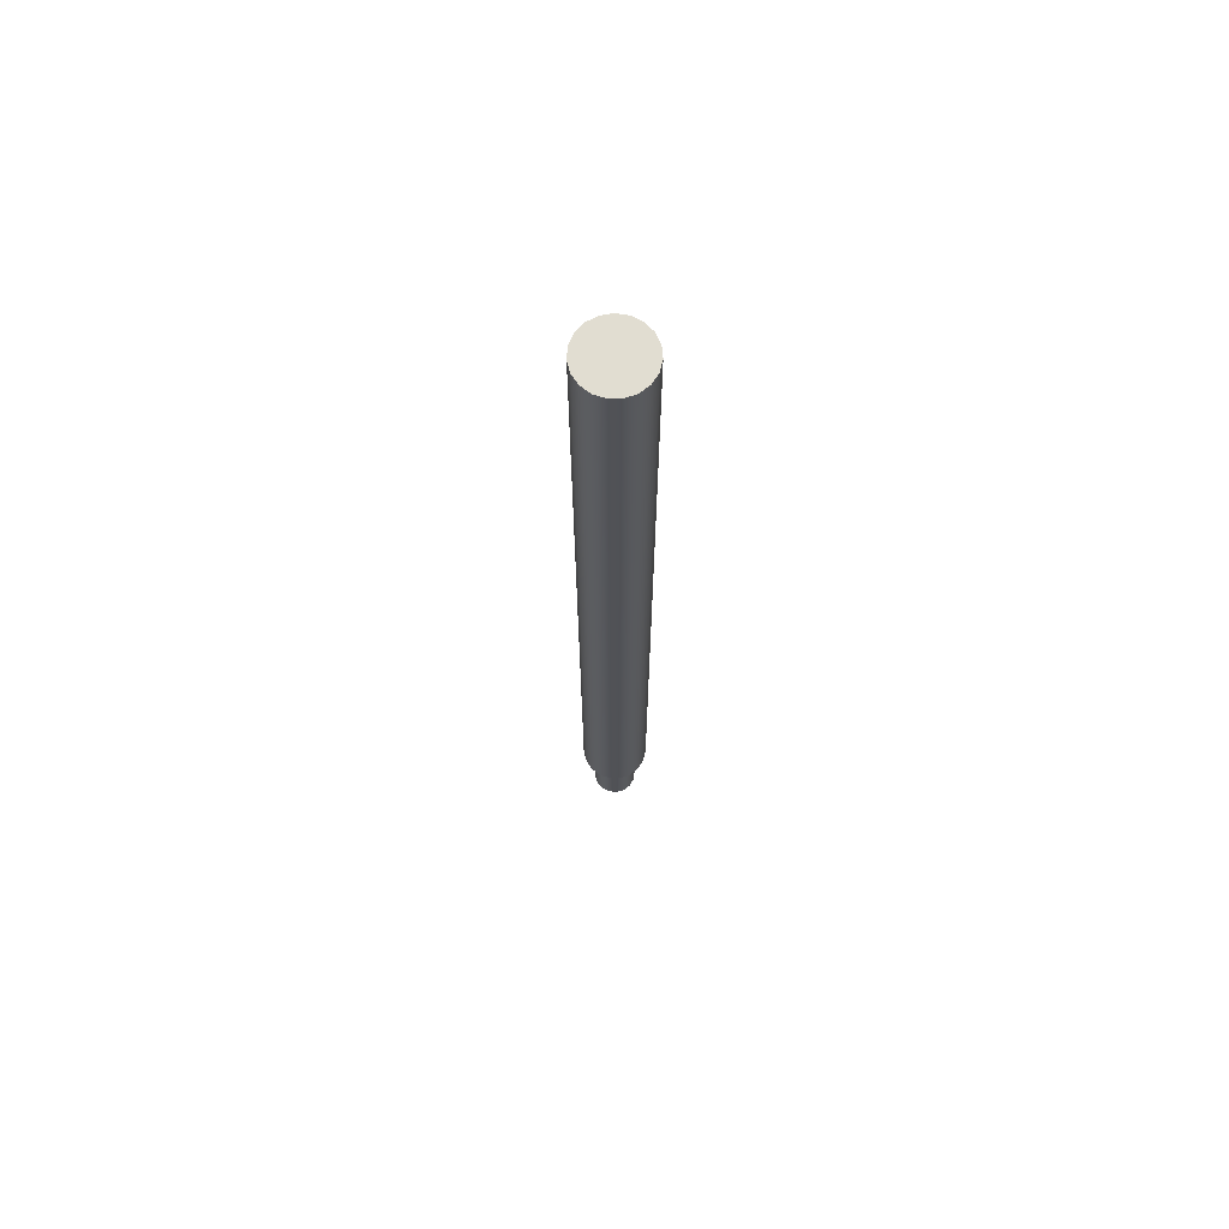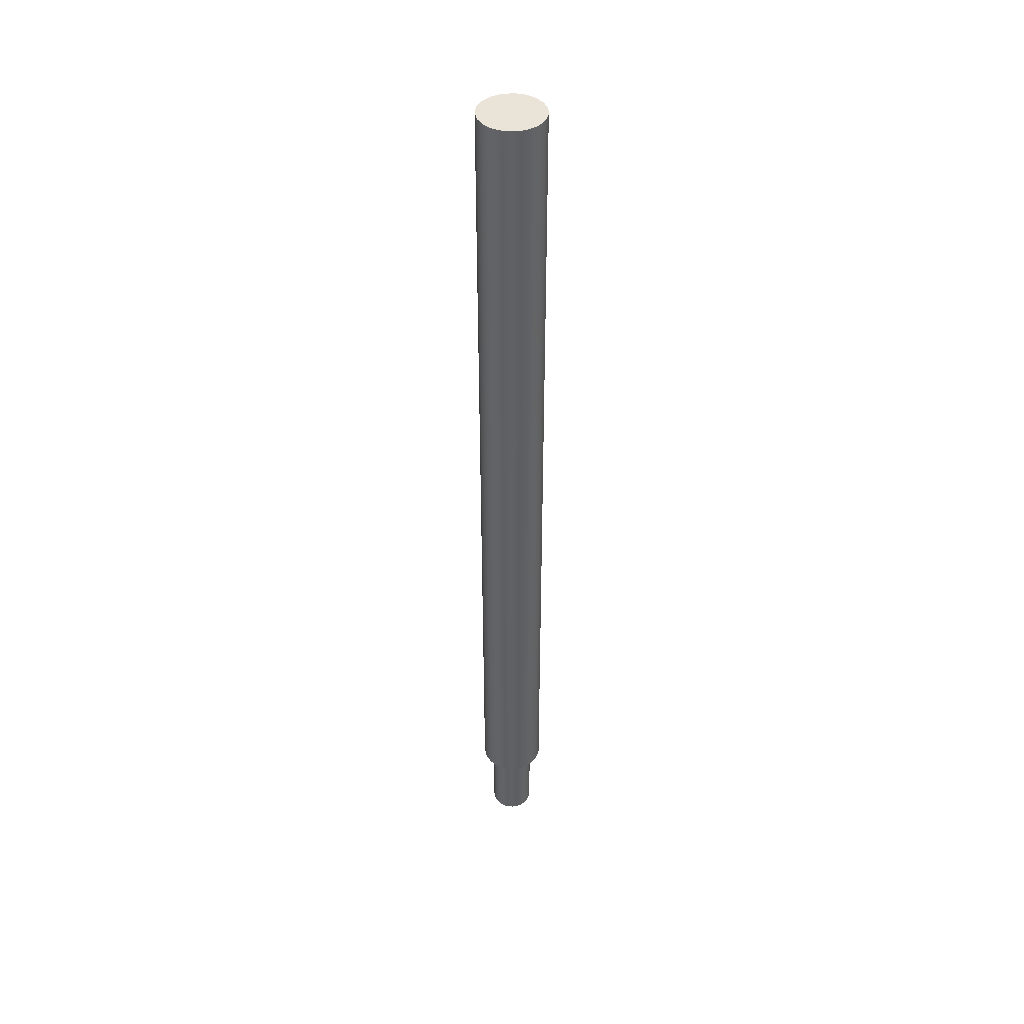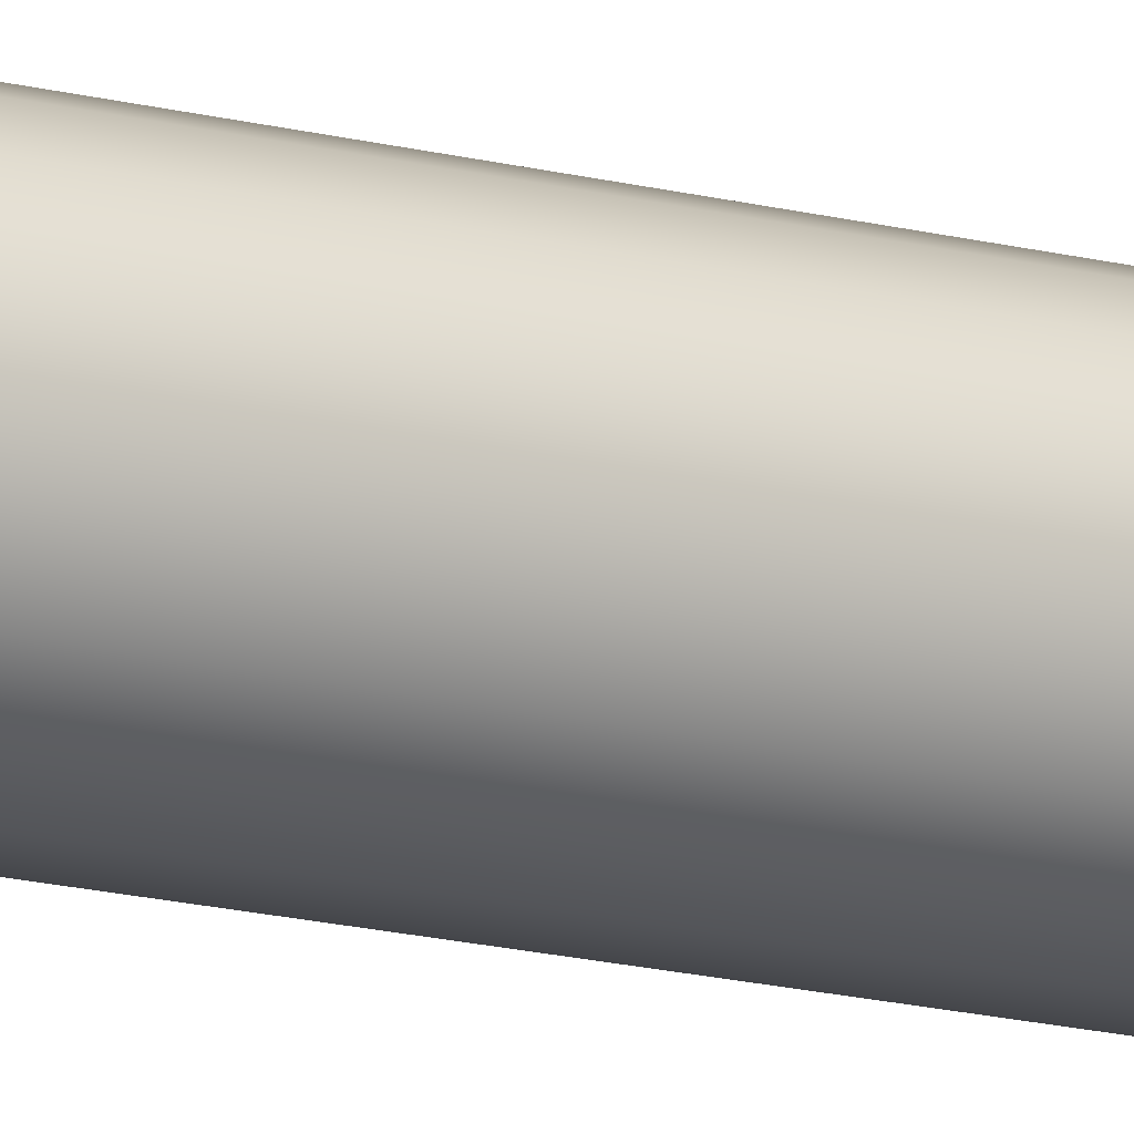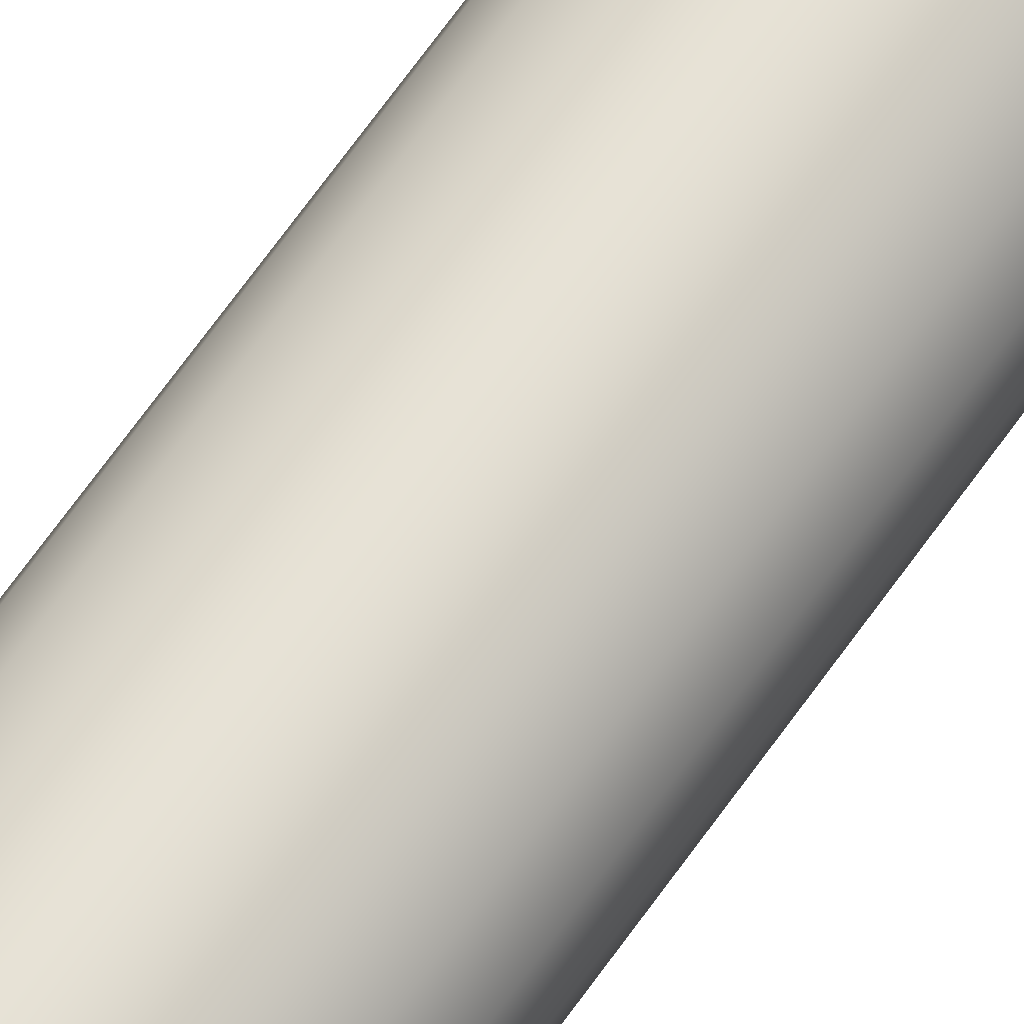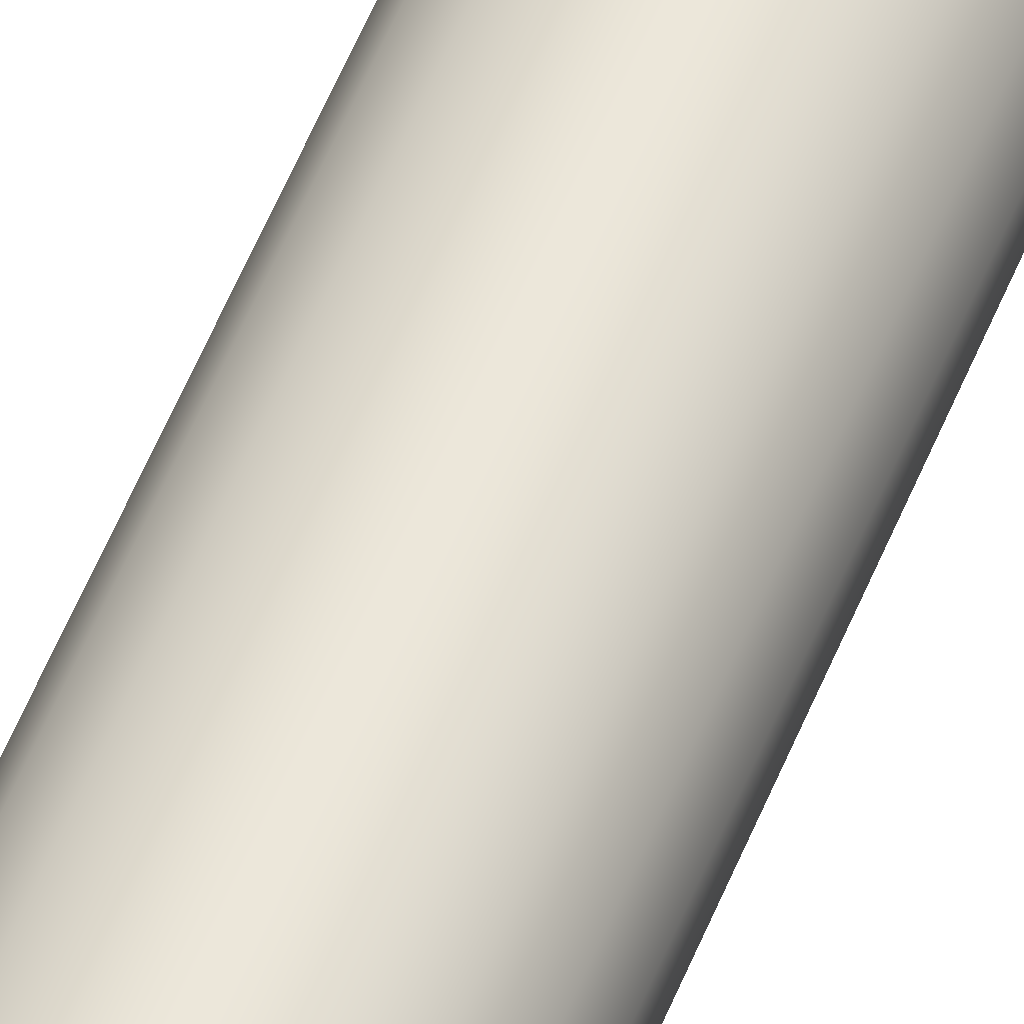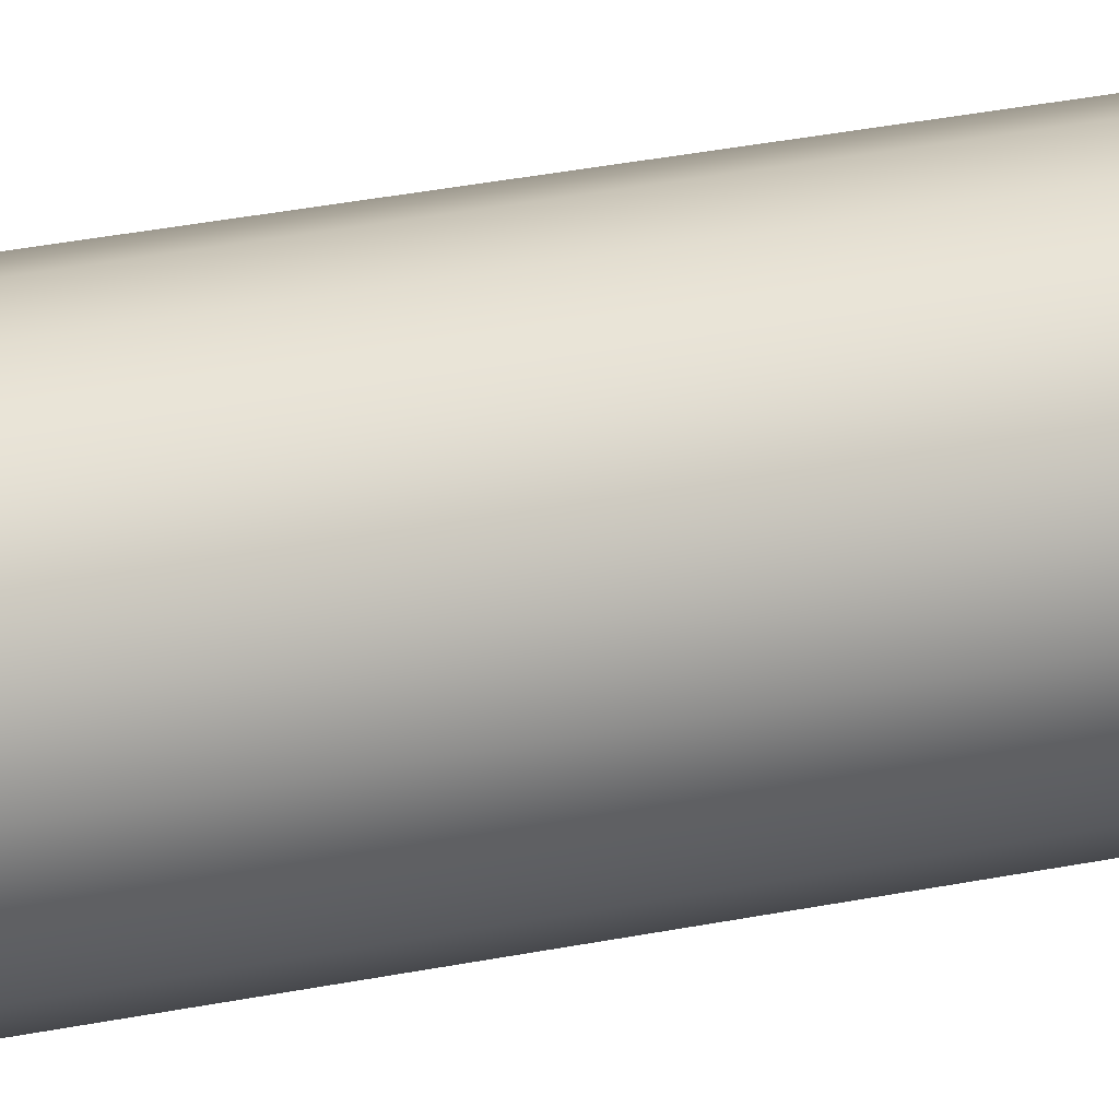
<metadata>
{"format":"obj","ext":"obj","renderer":"f3d","projection":"perspective","resolution":1024,"background":"white","views":[{"elev":68.7,"azim":-5.3,"up":"+Y"},{"elev":43.0,"azim":131.7,"up":"+Y"},{"elev":-13.8,"azim":-122.4,"up":"+Z"},{"elev":63.7,"azim":-145.5,"up":"+Z"},{"elev":54.2,"azim":21.4,"up":"+Z"},{"elev":15.1,"azim":59.8,"up":"+Z"}]}
</metadata>
<code>
v -0.1 -0.4 1.225e-17
v -0.09239 -0.4 0.03827
v -0.07071 -0.4 0.07071
v -0.03827 -0.4 0.09239
v 6.123e-18 -0.4 0.1
v 0.03827 -0.4 0.09239
v 0.07071 -0.4 0.07071
v 0.09239 -0.4 0.03827
v 0.1 -0.4 0
v 0.09239 -0.4 -0.03827
v 0.07071 -0.4 -0.07071
v 0.03827 -0.4 -0.09239
v 6.123e-18 -0.4 -0.1
v -0.03827 -0.4 -0.09239
v -0.07071 -0.4 -0.07071
v -0.09239 -0.4 -0.03827
v -0.1 0 1.225e-17
v -0.09239 0 -0.03827
v -0.07071 0 -0.07071
v -0.03827 0 -0.09239
v 6.123e-18 0 -0.1
v 0.03827 0 -0.09239
v 0.07071 0 -0.07071
v 0.09239 0 -0.03827
v 0.1 0 0
v 0.09239 0 0.03827
v 0.07071 0 0.07071
v 0.03827 0 0.09239
v 6.123e-18 0 0.1
v -0.03827 0 0.09239
v -0.07071 0 0.07071
v -0.09239 0 0.03827
v -0.1 0 1.225e-17
v -0.1 -0.4 1.225e-17
v -0.15 0 1.837e-17
v -0.1419 0 -0.0487
v -0.1184 0 -0.09213
v -0.08204 0 -0.1256
v -0.03682 0 -0.1454
v 0.01239 0 -0.1495
v 0.06025 0 -0.1374
v 0.1016 0 -0.1104
v 0.1319 0 -0.07139
v 0.148 0 -0.02469
v 0.148 0 0.02469
v 0.1319 0 0.07139
v 0.1016 0 0.1104
v 0.06025 0 0.1374
v 0.01239 0 0.1495
v -0.03682 0 0.1454
v -0.08204 0 0.1256
v -0.1184 0 0.09213
v -0.1419 0 0.0487
v -0.1 0 1.225e-17
v -0.09239 0 0.03827
v -0.07071 0 0.07071
v -0.03827 0 0.09239
v 6.123e-18 0 0.1
v 0.03827 0 0.09239
v 0.07071 0 0.07071
v 0.09239 0 0.03827
v 0.1 0 0
v 0.09239 0 -0.03827
v 0.07071 0 -0.07071
v 0.03827 0 -0.09239
v 6.123e-18 0 -0.1
v -0.03827 0 -0.09239
v -0.07071 0 -0.07071
v -0.09239 0 -0.03827
v -0.1 -0.4 1.225e-17
v -0.09239 -0.4 -0.03827
v -0.07071 -0.4 -0.07071
v -0.03827 -0.4 -0.09239
v 6.123e-18 -0.4 -0.1
v 0.03827 -0.4 -0.09239
v 0.07071 -0.4 -0.07071
v 0.09239 -0.4 -0.03827
v 0.1 -0.4 0
v 0.09239 -0.4 0.03827
v 0.07071 -0.4 0.07071
v 0.03827 -0.4 0.09239
v 6.123e-18 -0.4 0.1
v -0.03827 -0.4 0.09239
v -0.07071 -0.4 0.07071
v -0.09239 -0.4 0.03827
v -0.15 4 1.837e-17
v -0.1419 4 -0.0487
v -0.1184 4 -0.09213
v -0.08204 4 -0.1256
v -0.03682 4 -0.1454
v 0.01239 4 -0.1495
v 0.06025 4 -0.1374
v 0.1016 4 -0.1104
v 0.1319 4 -0.07139
v 0.148 4 -0.02469
v 0.148 4 0.02469
v 0.1319 4 0.07139
v 0.1016 4 0.1104
v 0.06025 4 0.1374
v 0.01239 4 0.1495
v -0.03682 4 0.1454
v -0.08204 4 0.1256
v -0.1184 4 0.09213
v -0.1419 4 0.0487
v -0.15 0 1.837e-17
v -0.1419 0 0.0487
v -0.1184 0 0.09213
v -0.08204 0 0.1256
v -0.03682 0 0.1454
v 0.01239 0 0.1495
v 0.06025 0 0.1374
v 0.1016 0 0.1104
v 0.1319 0 0.07139
v 0.148 0 0.02469
v 0.148 0 -0.02469
v 0.1319 0 -0.07139
v 0.1016 0 -0.1104
v 0.06025 0 -0.1374
v 0.01239 0 -0.1495
v -0.03682 0 -0.1454
v -0.08204 0 -0.1256
v -0.1184 0 -0.09213
v -0.1419 0 -0.0487
v -0.15 0 1.837e-17
v -0.15 4 1.837e-17
v -0.15 4 1.837e-17
v -0.1419 4 0.0487
v -0.1184 4 0.09213
v -0.08204 4 0.1256
v -0.03682 4 0.1454
v 0.01239 4 0.1495
v 0.06025 4 0.1374
v 0.1016 4 0.1104
v 0.1319 4 0.07139
v 0.148 4 0.02469
v 0.148 4 -0.02469
v 0.1319 4 -0.07139
v 0.1016 4 -0.1104
v 0.06025 4 -0.1374
v 0.01239 4 -0.1495
v -0.03682 4 -0.1454
v -0.08204 4 -0.1256
v -0.1184 4 -0.09213
v -0.1419 4 -0.0487
f 2 32 1
f 1 32 33
f 34 17 16
f 16 17 18
f 16 18 19
f 2 3 32
f 32 3 31
f 31 3 4
f 31 4 30
f 30 4 5
f 30 5 29
f 29 5 6
f 29 6 28
f 28 6 7
f 28 7 27
f 27 7 8
f 27 8 26
f 26 8 9
f 26 9 25
f 25 9 10
f 25 10 24
f 24 10 11
f 24 11 23
f 23 11 12
f 23 12 22
f 22 12 13
f 22 13 21
f 21 13 14
f 21 14 20
f 20 14 15
f 20 15 19
f 19 15 16
f 53 35 54
f 54 35 36
f 54 36 69
f 69 36 37
f 69 37 68
f 68 37 38
f 68 38 67
f 67 38 39
f 67 39 66
f 66 39 40
f 66 40 65
f 65 40 41
f 65 41 42
f 65 42 64
f 64 42 43
f 64 43 63
f 63 43 44
f 63 44 62
f 62 44 45
f 62 45 61
f 61 45 46
f 61 46 60
f 60 46 47
f 60 47 59
f 59 47 48
f 59 48 49
f 59 49 58
f 58 49 50
f 58 50 57
f 57 50 51
f 57 51 56
f 56 51 52
f 56 52 55
f 55 52 53
f 55 53 54
f 71 77 70
f 70 77 78
f 70 78 85
f 85 78 79
f 85 79 84
f 84 79 80
f 84 80 83
f 83 80 81
f 83 81 82
f 77 71 76
f 76 71 72
f 76 72 75
f 75 72 73
f 75 73 74
f 87 123 86
f 86 123 124
f 125 105 104
f 104 105 106
f 104 106 103
f 103 106 107
f 103 107 102
f 102 107 108
f 102 108 101
f 101 108 109
f 101 109 100
f 100 109 110
f 100 110 99
f 99 110 111
f 99 111 98
f 98 111 112
f 98 112 97
f 97 112 113
f 97 113 96
f 96 113 114
f 96 114 95
f 95 114 115
f 95 115 94
f 94 115 116
f 94 116 93
f 93 116 117
f 93 117 92
f 92 117 118
f 92 118 91
f 91 118 119
f 91 119 90
f 90 119 120
f 90 120 89
f 89 120 121
f 89 121 88
f 88 121 122
f 88 122 87
f 87 122 123
f 127 135 126
f 126 135 136
f 126 136 144
f 144 136 137
f 144 137 143
f 143 137 138
f 143 138 142
f 142 138 139
f 142 139 141
f 141 139 140
f 135 127 134
f 134 127 128
f 134 128 133
f 133 128 129
f 133 129 132
f 132 129 130
f 132 130 131

</code>
